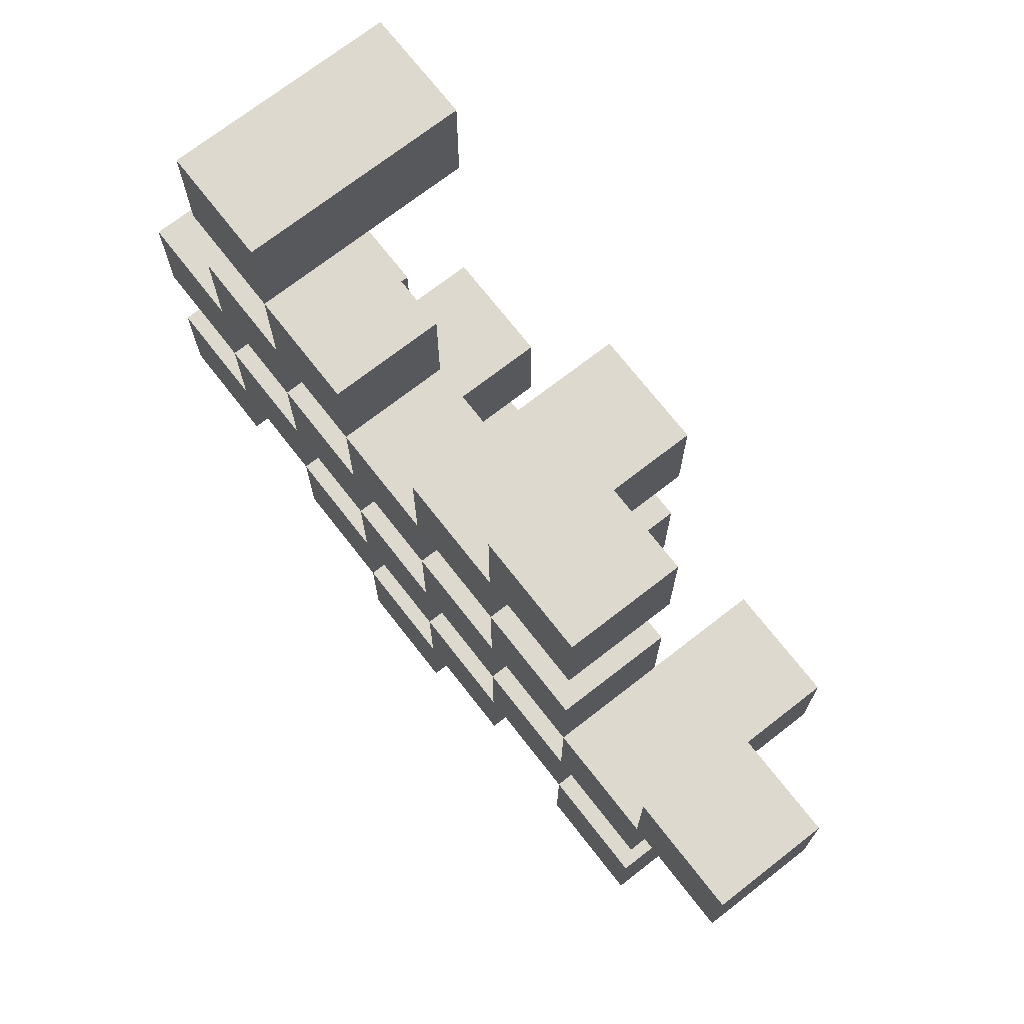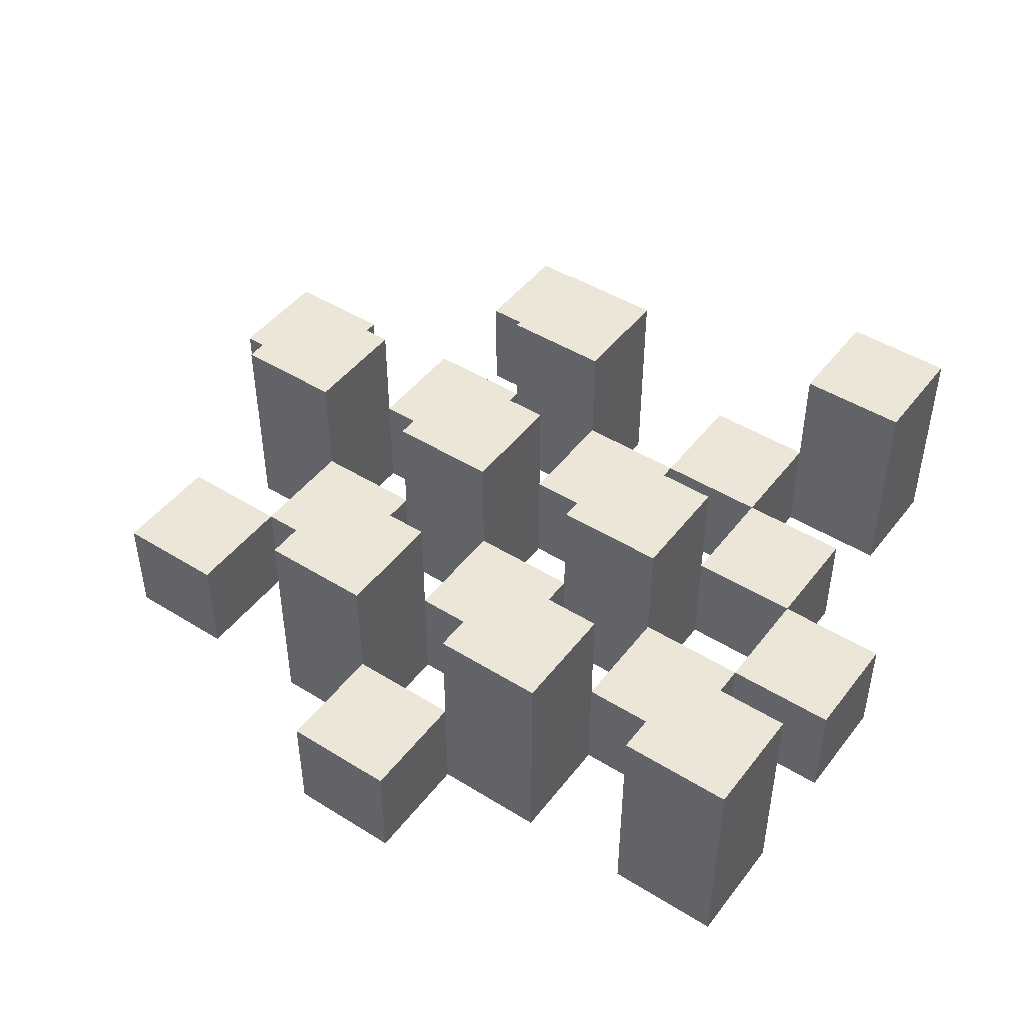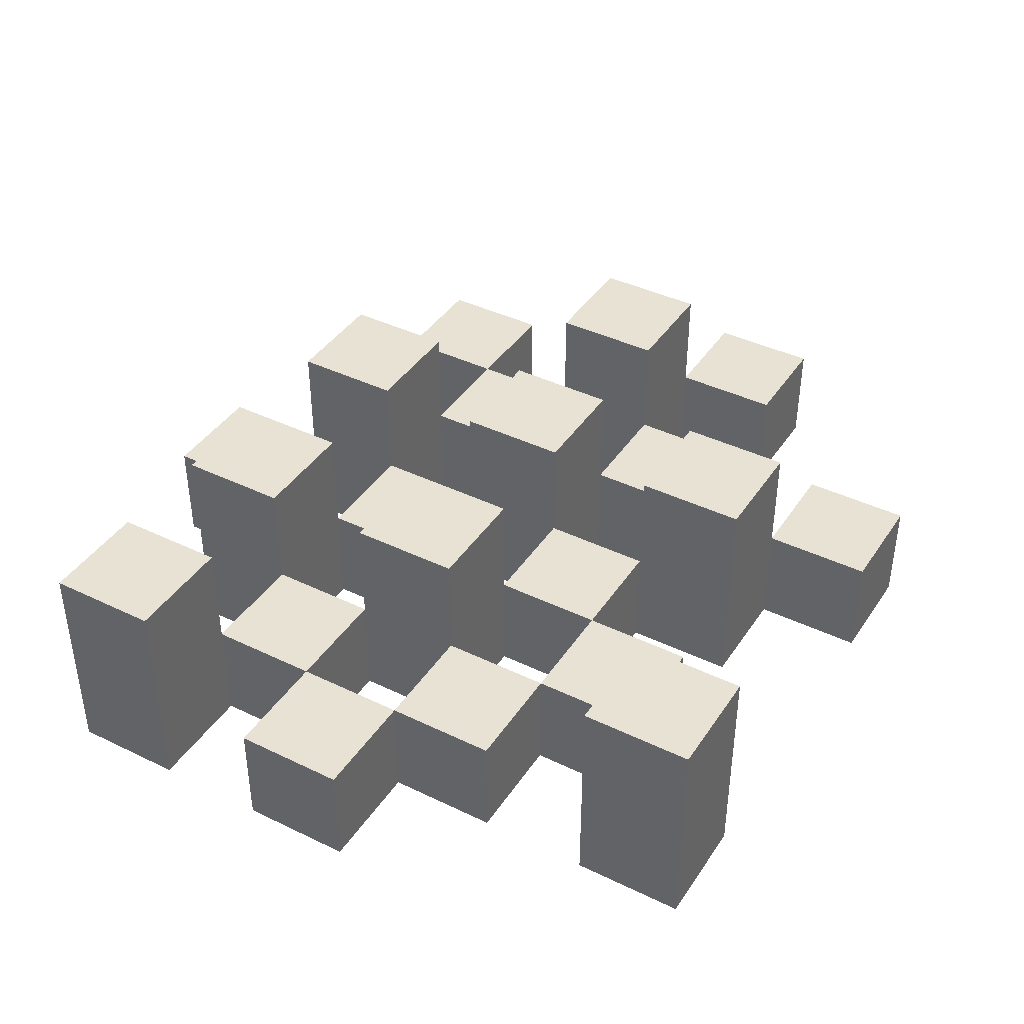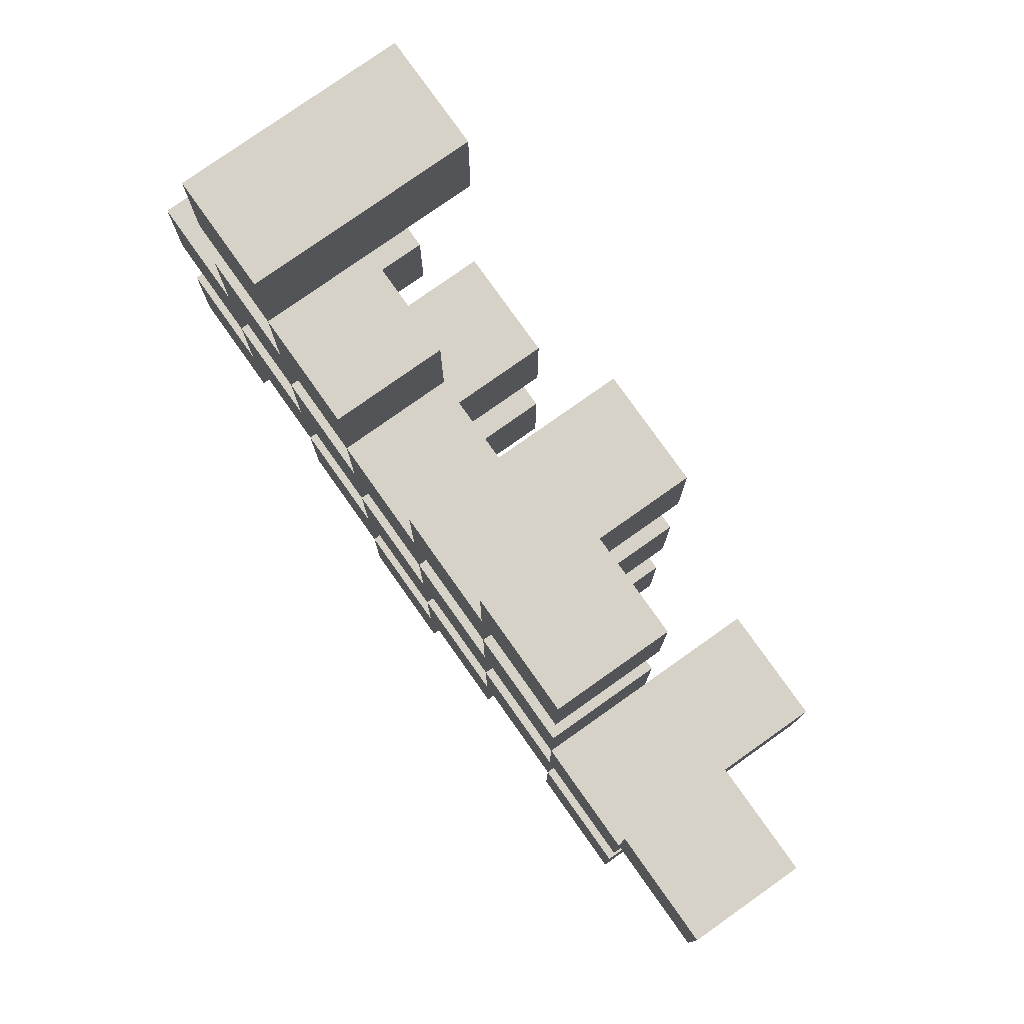
<metadata>
{"format":"obj","ext":"obj","renderer":"f3d","projection":"perspective","resolution":1024,"background":"white","views":[{"elev":71.8,"azim":52.1,"up":"+Z"},{"elev":46.3,"azim":-144.6,"up":"+Y"},{"elev":40.7,"azim":-59.4,"up":"+Y"},{"elev":78.3,"azim":54.7,"up":"+Z"}]}
</metadata>
<code>
o
v -13.7 0.9 40.1
v -13.7 0.9 40
v -13.7 0.9 39.9
v -13.7 0.9 39.8
v -13.7 1 40.1
v -13.7 1 40
v -13.7 1.1 39.9
v -13.7 1.1 39.8
v -13.6 0.9 40.4
v -13.6 0.9 40.3
v -13.6 0.9 40.2
v -13.6 0.9 40.1
v -13.6 0.9 40
v -13.6 0.9 39.9
v -13.6 1 40.2
v -13.6 1 40.1
v -13.6 1 40
v -13.6 1 39.9
v -13.6 1.1 40.4
v -13.6 1.1 40.3
v -13.5 0.9 40.3
v -13.5 0.9 40.2
v -13.5 0.9 40.1
v -13.5 0.9 40
v -13.5 0.9 39.9
v -13.5 0.9 39.8
v -13.5 1 40.3
v -13.5 1 40.2
v -13.5 1 40.1
v -13.5 1 40
v -13.5 1 39.9
v -13.5 1.1 40.1
v -13.5 1.1 40
v -13.5 1.1 39.9
v -13.5 1.1 39.8
v -13.4 0.9 40.2
v -13.4 0.9 40.1
v -13.4 0.9 40
v -13.4 0.9 39.9
v -13.4 0.9 39.8
v -13.4 0.9 39.7
v -13.4 1 40.2
v -13.4 1 40.1
v -13.4 1 40
v -13.4 1 39.9
v -13.4 1 39.8
v -13.4 1 39.7
v -13.3 0.9 40.3
v -13.3 0.9 40.2
v -13.3 0.9 40.1
v -13.3 0.9 40
v -13.3 0.9 39.9
v -13.3 0.9 39.8
v -13.3 1 40.2
v -13.3 1 40.1
v -13.3 1 40
v -13.3 1 39.9
v -13.3 1 39.8
v -13.3 1.1 40.3
v -13.3 1.1 40.2
v -13.3 1.1 40.1
v -13.3 1.1 40
v -13.3 1.1 39.9
v -13.3 1.1 39.8
v -13.2 0.9 40.4
v -13.2 0.9 40.3
v -13.2 0.9 40.2
v -13.2 0.9 40.1
v -13.2 0.9 40
v -13.2 0.9 39.9
v -13.2 1 40.4
v -13.2 1 40.3
v -13.2 1 40.2
v -13.2 1 40.1
v -13.2 1 40
v -13.2 1 39.9
v -13.1 0.9 40.1
v -13.1 0.9 40
v -13.1 0.9 39.9
v -13.1 0.9 39.8
v -13.1 1 40.1
v -13.1 1 40
v -13.1 1 39.9
v -13.1 1 39.8
v -13.1 1.1 40.1
v -13.1 1.1 40
v -13 0.9 40.2
v -13 0.9 40.1
v -13 1 40.2
v -13 1 40.1
v -13.6 0.9 40.1
v -13.6 0.9 40
v -13.6 0.9 39.9
v -13.6 0.9 39.8
v -13.6 1 40.1
v -13.6 1 40
v -13.6 1 39.9
v -13.6 1.1 39.9
v -13.6 1.1 39.8
v -13.5 0.9 40.4
v -13.5 0.9 40.3
v -13.5 0.9 40.2
v -13.5 0.9 40.1
v -13.5 0.9 40
v -13.5 0.9 39.9
v -13.5 1 40.3
v -13.5 1 40.2
v -13.5 1 40.1
v -13.5 1 40
v -13.5 1 39.9
v -13.5 1.1 40.4
v -13.5 1.1 40.3
v -13.4 0.9 40.3
v -13.4 0.9 40.2
v -13.4 0.9 40.1
v -13.4 0.9 40
v -13.4 0.9 39.9
v -13.4 0.9 39.8
v -13.4 1 40.3
v -13.4 1 40.2
v -13.4 1 40.1
v -13.4 1 40
v -13.4 1 39.9
v -13.4 1 39.8
v -13.4 1.1 40.1
v -13.4 1.1 40
v -13.4 1.1 39.9
v -13.4 1.1 39.8
v -13.3 0.9 40.2
v -13.3 0.9 40.1
v -13.3 0.9 40
v -13.3 0.9 39.9
v -13.3 0.9 39.8
v -13.3 0.9 39.7
v -13.3 1 40.2
v -13.3 1 40.1
v -13.3 1 40
v -13.3 1 39.9
v -13.3 1 39.8
v -13.3 1 39.7
v -13.2 0.9 40.3
v -13.2 0.9 40.2
v -13.2 0.9 40.1
v -13.2 0.9 40
v -13.2 0.9 39.9
v -13.2 0.9 39.8
v -13.2 1 40.3
v -13.2 1 40.2
v -13.2 1 40.1
v -13.2 1 40
v -13.2 1 39.9
v -13.2 1.1 40.3
v -13.2 1.1 40.2
v -13.2 1.1 40.1
v -13.2 1.1 40
v -13.2 1.1 39.9
v -13.2 1.1 39.8
v -13.1 0.9 40.4
v -13.1 0.9 40.3
v -13.1 0.9 40.2
v -13.1 0.9 40.1
v -13.1 0.9 40
v -13.1 0.9 39.9
v -13.1 1 40.4
v -13.1 1 40.3
v -13.1 1 40.2
v -13.1 1 40.1
v -13.1 1 40
v -13.1 1 39.9
v -13 0.9 40.1
v -13 0.9 40
v -13 0.9 39.9
v -13 0.9 39.8
v -13 1 40.1
v -13 1 39.9
v -13 1 39.8
v -13 1.1 40.1
v -13 1.1 40
v -12.9 0.9 40.2
v -12.9 0.9 40.1
v -12.9 1 40.2
v -12.9 1 40.1
v -13.6 0.9 40.4
v -13.6 1.1 40.4
v -13.5 0.9 40.4
v -13.5 1.1 40.4
v -13.2 0.9 40.4
v -13.2 1 40.4
v -13.1 0.9 40.4
v -13.1 1 40.4
v -13.5 0.9 40.3
v -13.5 1 40.3
v -13.4 0.9 40.3
v -13.4 1 40.3
v -13.3 0.9 40.3
v -13.3 1.1 40.3
v -13.2 0.9 40.3
v -13.2 1 40.3
v -13.2 1.1 40.3
v -13.6 0.9 40.2
v -13.6 1 40.2
v -13.5 0.9 40.2
v -13.5 1 40.2
v -13.4 0.9 40.2
v -13.4 1 40.2
v -13.3 0.9 40.2
v -13.3 1 40.2
v -13.2 0.9 40.2
v -13.2 1 40.2
v -13.1 0.9 40.2
v -13.1 1 40.2
v -13 0.9 40.2
v -13 1 40.2
v -12.9 0.9 40.2
v -12.9 1 40.2
v -13.7 0.9 40.1
v -13.7 1 40.1
v -13.6 0.9 40.1
v -13.6 1 40.1
v -13.5 0.9 40.1
v -13.5 1 40.1
v -13.5 1.1 40.1
v -13.4 0.9 40.1
v -13.4 1 40.1
v -13.4 1.1 40.1
v -13.3 0.9 40.1
v -13.3 1 40.1
v -13.3 1.1 40.1
v -13.2 0.9 40.1
v -13.2 1 40.1
v -13.2 1.1 40.1
v -13.1 0.9 40.1
v -13.1 1 40.1
v -13.1 1.1 40.1
v -13 0.9 40.1
v -13 1 40.1
v -13 1.1 40.1
v -13.6 0.9 40
v -13.6 1 40
v -13.5 0.9 40
v -13.5 1 40
v -13.4 0.9 40
v -13.4 1 40
v -13.3 0.9 40
v -13.3 1 40
v -13.2 0.9 40
v -13.2 1 40
v -13.1 0.9 40
v -13.1 1 40
v -13.7 0.9 39.9
v -13.7 1.1 39.9
v -13.6 0.9 39.9
v -13.6 1 39.9
v -13.6 1.1 39.9
v -13.5 0.9 39.9
v -13.5 1 39.9
v -13.5 1.1 39.9
v -13.4 0.9 39.9
v -13.4 1 39.9
v -13.4 1.1 39.9
v -13.3 0.9 39.9
v -13.3 1 39.9
v -13.3 1.1 39.9
v -13.2 0.9 39.9
v -13.2 1 39.9
v -13.2 1.1 39.9
v -13.1 0.9 39.9
v -13.1 1 39.9
v -13 0.9 39.9
v -13 1 39.9
v -13.4 0.9 39.8
v -13.4 1 39.8
v -13.3 0.9 39.8
v -13.3 1 39.8
v -13.6 0.9 40.3
v -13.6 1.1 40.3
v -13.5 0.9 40.3
v -13.5 1 40.3
v -13.5 1.1 40.3
v -13.2 0.9 40.3
v -13.2 1 40.3
v -13.1 0.9 40.3
v -13.1 1 40.3
v -13.5 0.9 40.2
v -13.5 1 40.2
v -13.4 0.9 40.2
v -13.4 1 40.2
v -13.3 0.9 40.2
v -13.3 1 40.2
v -13.3 1.1 40.2
v -13.2 0.9 40.2
v -13.2 1 40.2
v -13.2 1.1 40.2
v -13.6 0.9 40.1
v -13.6 1 40.1
v -13.5 0.9 40.1
v -13.5 1 40.1
v -13.4 0.9 40.1
v -13.4 1 40.1
v -13.3 0.9 40.1
v -13.3 1 40.1
v -13.2 0.9 40.1
v -13.2 1 40.1
v -13.1 0.9 40.1
v -13.1 1 40.1
v -13 0.9 40.1
v -13 1 40.1
v -12.9 0.9 40.1
v -12.9 1 40.1
v -13.7 0.9 40
v -13.7 1 40
v -13.6 0.9 40
v -13.6 1 40
v -13.5 0.9 40
v -13.5 1 40
v -13.5 1.1 40
v -13.4 0.9 40
v -13.4 1 40
v -13.4 1.1 40
v -13.3 0.9 40
v -13.3 1 40
v -13.3 1.1 40
v -13.2 0.9 40
v -13.2 1 40
v -13.2 1.1 40
v -13.1 0.9 40
v -13.1 1 40
v -13.1 1.1 40
v -13 0.9 40
v -13 1.1 40
v -13.6 0.9 39.9
v -13.6 1 39.9
v -13.5 0.9 39.9
v -13.5 1 39.9
v -13.4 0.9 39.9
v -13.4 1 39.9
v -13.3 0.9 39.9
v -13.3 1 39.9
v -13.2 0.9 39.9
v -13.2 1 39.9
v -13.1 0.9 39.9
v -13.1 1 39.9
v -13.7 0.9 39.8
v -13.7 1.1 39.8
v -13.6 0.9 39.8
v -13.6 1.1 39.8
v -13.5 0.9 39.8
v -13.5 1.1 39.8
v -13.4 0.9 39.8
v -13.4 1 39.8
v -13.4 1.1 39.8
v -13.3 0.9 39.8
v -13.3 1 39.8
v -13.3 1.1 39.8
v -13.2 0.9 39.8
v -13.2 1.1 39.8
v -13.1 0.9 39.8
v -13.1 1 39.8
v -13 0.9 39.8
v -13 1 39.8
v -13.4 0.9 39.7
v -13.4 1 39.7
v -13.3 0.9 39.7
v -13.3 1 39.7
v -13.6 0.9 40.4
v -13.5 0.9 40.4
v -13.2 0.9 40.4
v -13.1 0.9 40.4
v -13.6 0.9 40.3
v -13.5 0.9 40.3
v -13.4 0.9 40.3
v -13.3 0.9 40.3
v -13.2 0.9 40.3
v -13.1 0.9 40.3
v -13.6 0.9 40.2
v -13.5 0.9 40.2
v -13.4 0.9 40.2
v -13.3 0.9 40.2
v -13.2 0.9 40.2
v -13.1 0.9 40.2
v -13 0.9 40.2
v -12.9 0.9 40.2
v -13.7 0.9 40.1
v -13.6 0.9 40.1
v -13.5 0.9 40.1
v -13.4 0.9 40.1
v -13.3 0.9 40.1
v -13.2 0.9 40.1
v -13.1 0.9 40.1
v -13 0.9 40.1
v -12.9 0.9 40.1
v -13.7 0.9 40
v -13.6 0.9 40
v -13.5 0.9 40
v -13.4 0.9 40
v -13.3 0.9 40
v -13.2 0.9 40
v -13.1 0.9 40
v -13 0.9 40
v -13.7 0.9 39.9
v -13.6 0.9 39.9
v -13.5 0.9 39.9
v -13.4 0.9 39.9
v -13.3 0.9 39.9
v -13.2 0.9 39.9
v -13.1 0.9 39.9
v -13 0.9 39.9
v -13.7 0.9 39.8
v -13.6 0.9 39.8
v -13.5 0.9 39.8
v -13.4 0.9 39.8
v -13.3 0.9 39.8
v -13.2 0.9 39.8
v -13.1 0.9 39.8
v -13 0.9 39.8
v -13.4 0.9 39.7
v -13.3 0.9 39.7
v -13.2 1 40.4
v -13.1 1 40.4
v -13.5 1 40.3
v -13.4 1 40.3
v -13.2 1 40.3
v -13.1 1 40.3
v -13.6 1 40.2
v -13.5 1 40.2
v -13.4 1 40.2
v -13.3 1 40.2
v -13.2 1 40.2
v -13.1 1 40.2
v -13 1 40.2
v -12.9 1 40.2
v -13.7 1 40.1
v -13.6 1 40.1
v -13.5 1 40.1
v -13.4 1 40.1
v -13.3 1 40.1
v -13.2 1 40.1
v -13.1 1 40.1
v -13 1 40.1
v -12.9 1 40.1
v -13.7 1 40
v -13.6 1 40
v -13.5 1 40
v -13.4 1 40
v -13.3 1 40
v -13.2 1 40
v -13.1 1 40
v -13.6 1 39.9
v -13.5 1 39.9
v -13.4 1 39.9
v -13.3 1 39.9
v -13.2 1 39.9
v -13.1 1 39.9
v -13 1 39.9
v -13.4 1 39.8
v -13.3 1 39.8
v -13.1 1 39.8
v -13 1 39.8
v -13.4 1 39.7
v -13.3 1 39.7
v -13.6 1.1 40.4
v -13.5 1.1 40.4
v -13.6 1.1 40.3
v -13.5 1.1 40.3
v -13.3 1.1 40.3
v -13.2 1.1 40.3
v -13.3 1.1 40.2
v -13.2 1.1 40.2
v -13.5 1.1 40.1
v -13.4 1.1 40.1
v -13.3 1.1 40.1
v -13.2 1.1 40.1
v -13.1 1.1 40.1
v -13 1.1 40.1
v -13.5 1.1 40
v -13.4 1.1 40
v -13.3 1.1 40
v -13.2 1.1 40
v -13.1 1.1 40
v -13 1.1 40
v -13.7 1.1 39.9
v -13.6 1.1 39.9
v -13.5 1.1 39.9
v -13.4 1.1 39.9
v -13.3 1.1 39.9
v -13.2 1.1 39.9
v -13.7 1.1 39.8
v -13.6 1.1 39.8
v -13.5 1.1 39.8
v -13.4 1.1 39.8
v -13.3 1.1 39.8
v -13.2 1.1 39.8
f 5 2 1
f 6 2 5
f 7 4 3
f 8 4 7
f 15 12 11
f 16 12 15
f 17 14 13
f 18 14 17
f 19 10 9
f 20 10 19
f 27 22 21
f 28 22 27
f 29 24 23
f 30 24 29
f 31 26 25
f 32 30 29
f 33 30 32
f 34 26 31
f 35 26 34
f 42 37 36
f 43 37 42
f 44 39 38
f 45 39 44
f 46 41 40
f 47 41 46
f 54 49 48
f 55 51 50
f 56 51 55
f 57 53 52
f 58 53 57
f 59 54 48
f 60 54 59
f 61 56 55
f 62 56 61
f 63 58 57
f 64 58 63
f 71 66 65
f 72 66 71
f 73 68 67
f 74 68 73
f 75 70 69
f 76 70 75
f 81 78 77
f 82 78 81
f 83 80 79
f 84 80 83
f 85 82 81
f 86 82 85
f 89 88 87
f 90 88 89
f 91 92 95
f 95 92 96
f 93 94 97
f 97 94 98
f 98 94 99
f 100 101 106
f 102 103 107
f 107 103 108
f 104 105 109
f 109 105 110
f 100 106 111
f 111 106 112
f 113 114 119
f 119 114 120
f 115 116 121
f 121 116 122
f 117 118 123
f 123 118 124
f 121 122 125
f 125 122 126
f 123 124 127
f 127 124 128
f 129 130 135
f 135 130 136
f 131 132 137
f 137 132 138
f 133 134 139
f 139 134 140
f 141 142 147
f 147 142 148
f 143 144 149
f 149 144 150
f 145 146 151
f 147 148 152
f 152 148 153
f 149 150 154
f 154 150 155
f 151 146 156
f 156 146 157
f 158 159 164
f 164 159 165
f 160 161 166
f 166 161 167
f 162 163 168
f 168 163 169
f 170 171 174
f 172 173 175
f 175 173 176
f 174 171 177
f 177 171 178
f 179 180 181
f 181 180 182
f 185 184 183
f 186 184 185
f 189 188 187
f 190 188 189
f 193 192 191
f 194 192 193
f 197 196 195
f 198 196 197
f 199 196 198
f 202 201 200
f 203 201 202
f 206 205 204
f 207 205 206
f 210 209 208
f 211 209 210
f 214 213 212
f 215 213 214
f 218 217 216
f 219 217 218
f 223 221 220
f 223 222 221
f 224 222 223
f 225 222 224
f 229 227 226
f 229 228 227
f 230 228 229
f 231 228 230
f 235 233 232
f 235 234 233
f 236 234 235
f 237 234 236
f 240 239 238
f 241 239 240
f 244 243 242
f 245 243 244
f 248 247 246
f 249 247 248
f 252 251 250
f 253 251 252
f 254 251 253
f 258 256 255
f 258 257 256
f 259 257 258
f 260 257 259
f 264 262 261
f 264 263 262
f 265 263 264
f 266 263 265
f 269 268 267
f 270 268 269
f 273 272 271
f 274 272 273
f 275 276 277
f 277 276 278
f 278 276 279
f 280 281 282
f 282 281 283
f 284 285 286
f 286 285 287
f 288 289 291
f 289 290 291
f 291 290 292
f 292 290 293
f 294 295 296
f 296 295 297
f 298 299 300
f 300 299 301
f 302 303 304
f 304 303 305
f 306 307 308
f 308 307 309
f 310 311 312
f 312 311 313
f 314 315 317
f 315 316 317
f 317 316 318
f 318 316 319
f 320 321 323
f 321 322 323
f 323 322 324
f 324 322 325
f 326 327 329
f 327 328 329
f 329 328 330
f 331 332 333
f 333 332 334
f 335 336 337
f 337 336 338
f 339 340 341
f 341 340 342
f 343 344 345
f 345 344 346
f 347 348 349
f 349 348 350
f 350 348 351
f 352 353 355
f 353 354 355
f 355 354 356
f 357 358 359
f 359 358 360
f 361 362 363
f 363 362 364
f 369 366 365
f 370 366 369
f 373 368 367
f 374 368 373
f 376 371 370
f 377 371 376
f 378 373 372
f 379 373 378
f 384 376 375
f 385 376 384
f 386 378 377
f 387 378 386
f 388 380 379
f 389 380 388
f 390 382 381
f 391 382 390
f 392 384 383
f 393 384 392
f 394 386 385
f 395 386 394
f 396 388 387
f 397 388 396
f 398 390 389
f 399 390 398
f 401 394 393
f 402 394 401
f 403 396 395
f 404 396 403
f 405 398 397
f 406 398 405
f 408 401 400
f 409 401 408
f 410 403 402
f 411 403 410
f 412 405 404
f 413 405 412
f 414 407 406
f 415 407 414
f 416 412 411
f 417 412 416
f 418 419 422
f 422 419 423
f 420 421 425
f 425 421 426
f 424 425 433
f 433 425 434
f 426 427 435
f 435 427 436
f 428 429 437
f 437 429 438
f 430 431 439
f 439 431 440
f 432 433 441
f 441 433 442
f 442 443 448
f 448 443 449
f 444 445 450
f 450 445 451
f 446 447 452
f 452 447 453
f 453 454 457
f 457 454 458
f 455 456 459
f 459 456 460
f 461 462 463
f 463 462 464
f 465 466 467
f 467 466 468
f 469 470 475
f 475 470 476
f 471 472 477
f 477 472 478
f 473 474 479
f 479 474 480
f 481 482 487
f 487 482 488
f 483 484 489
f 489 484 490
f 485 486 491
f 491 486 492

</code>
